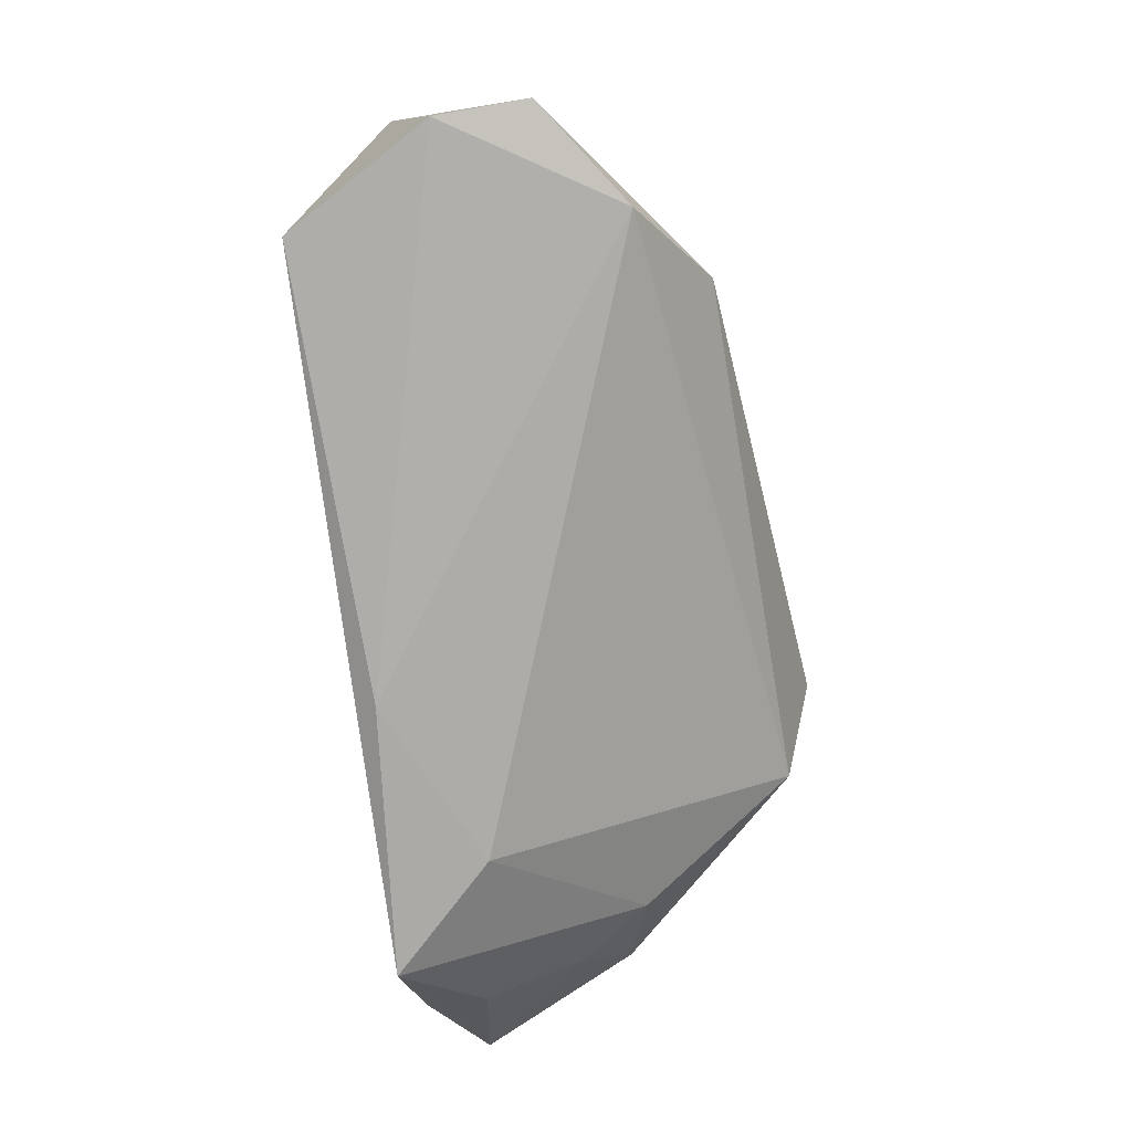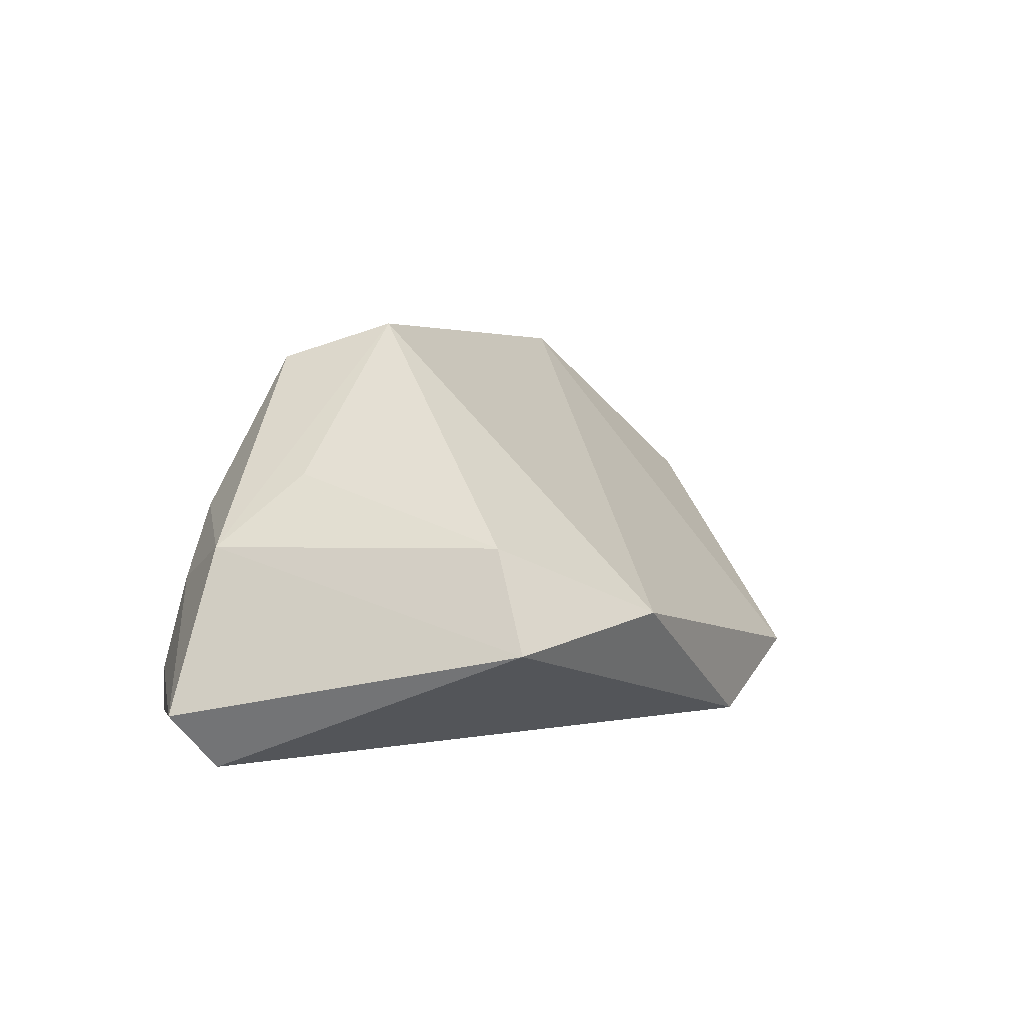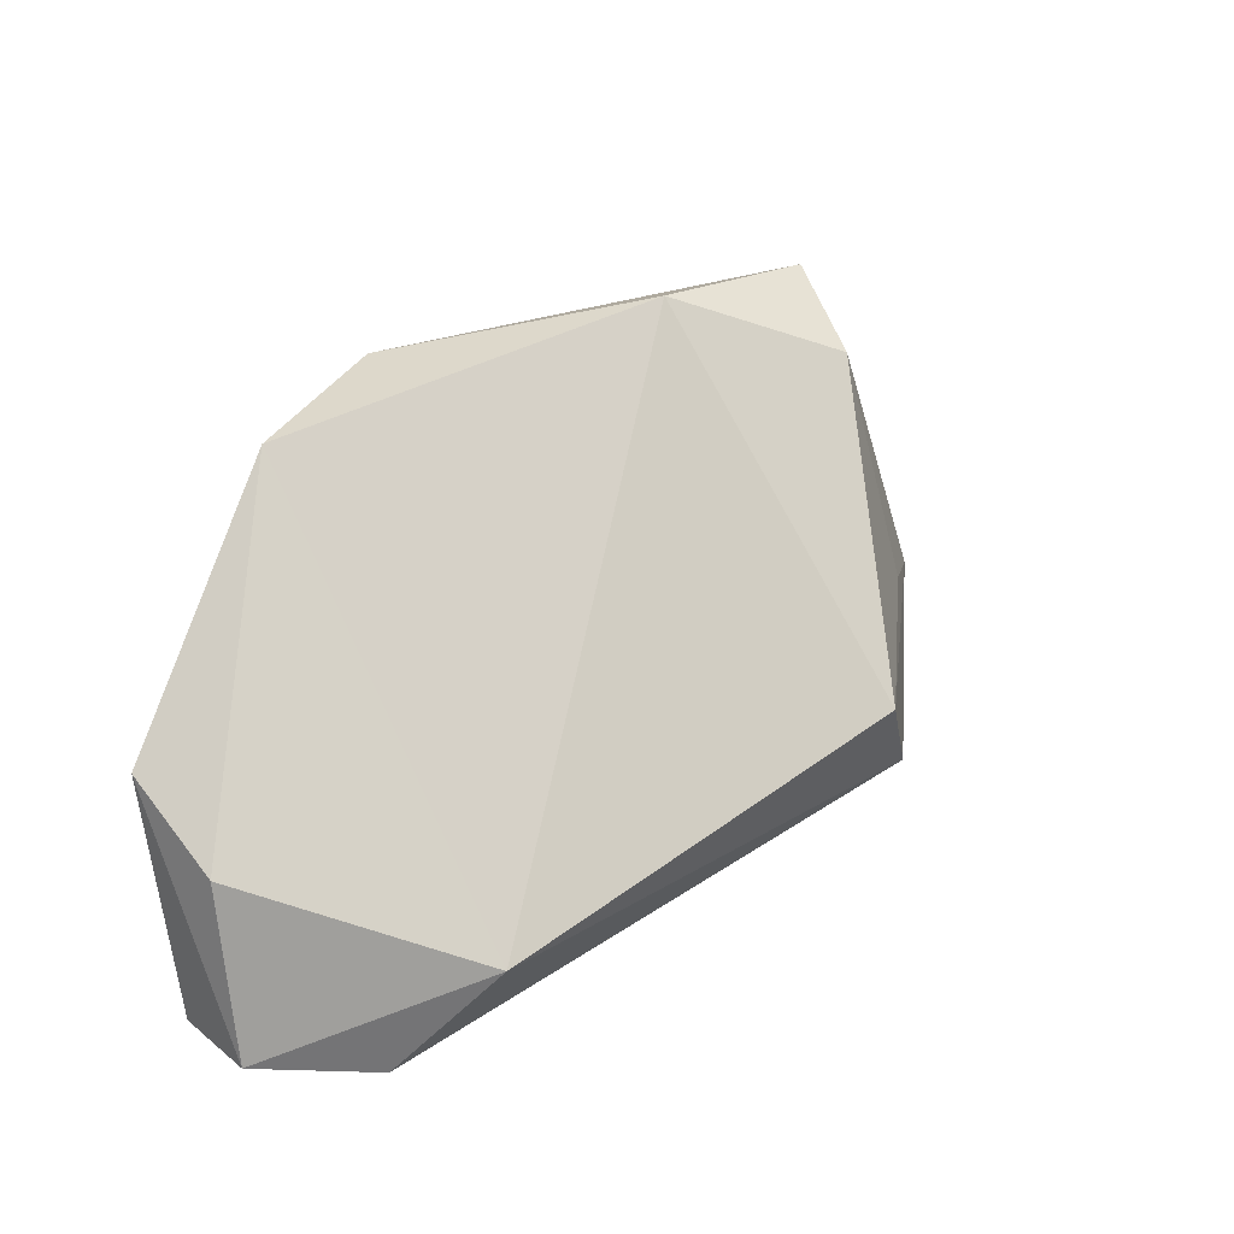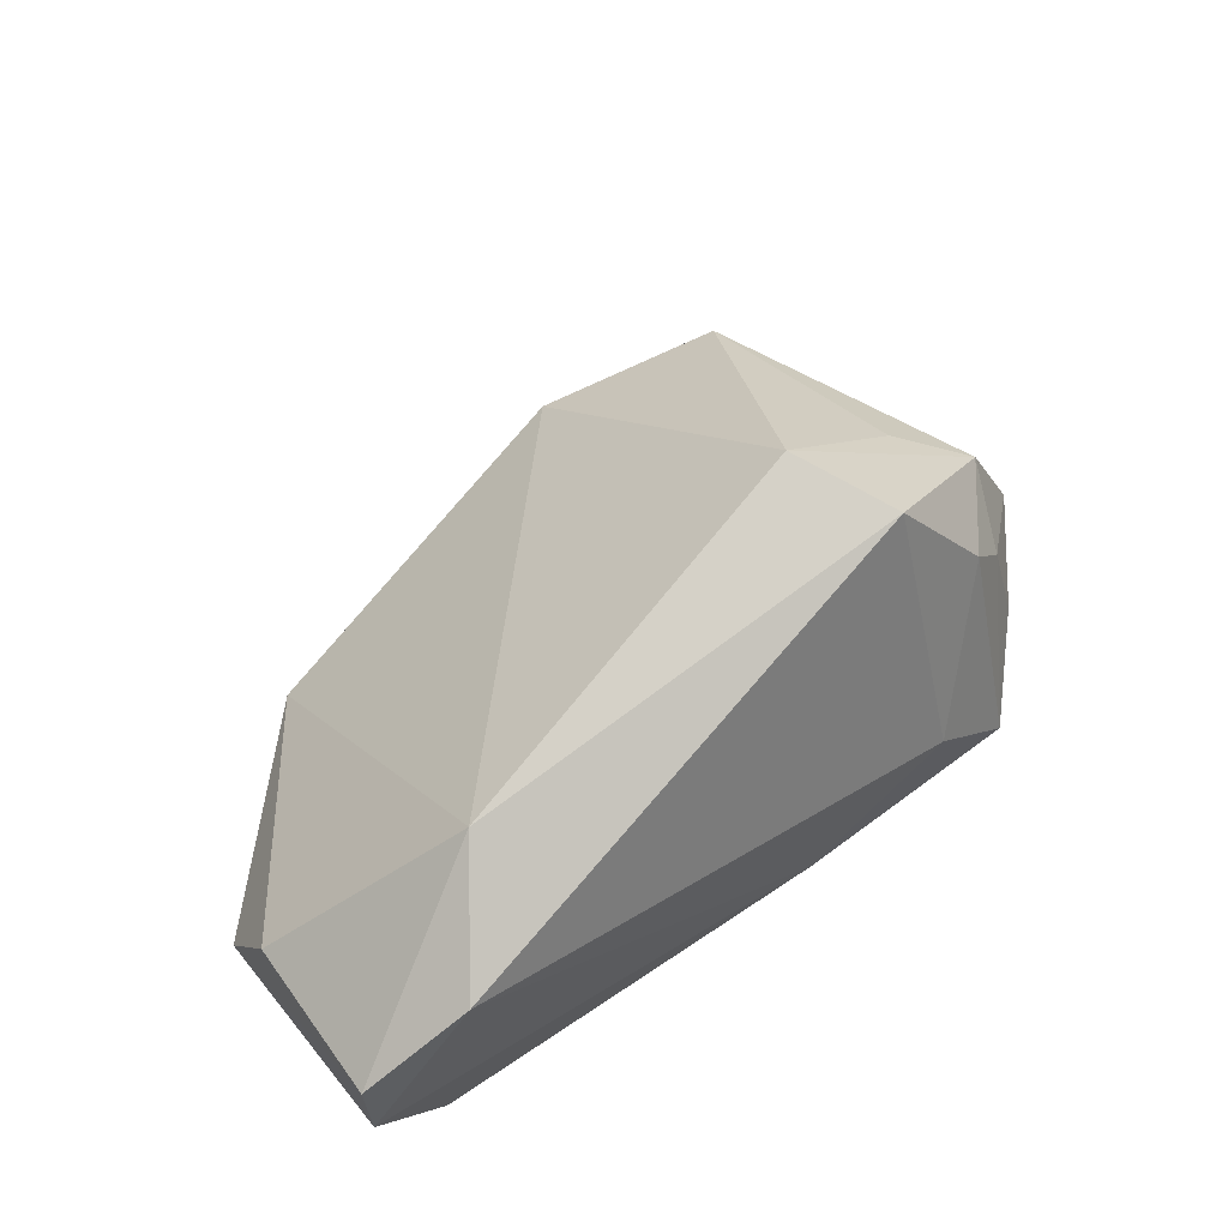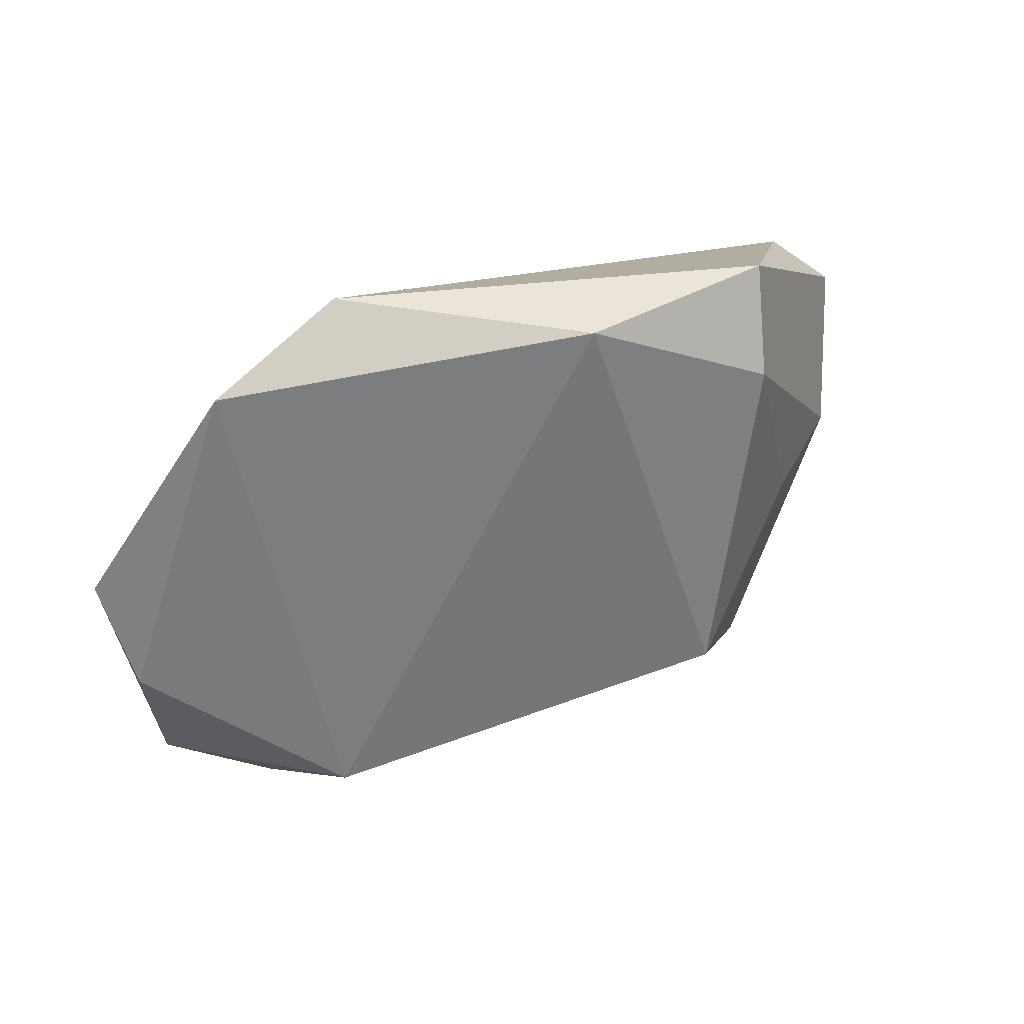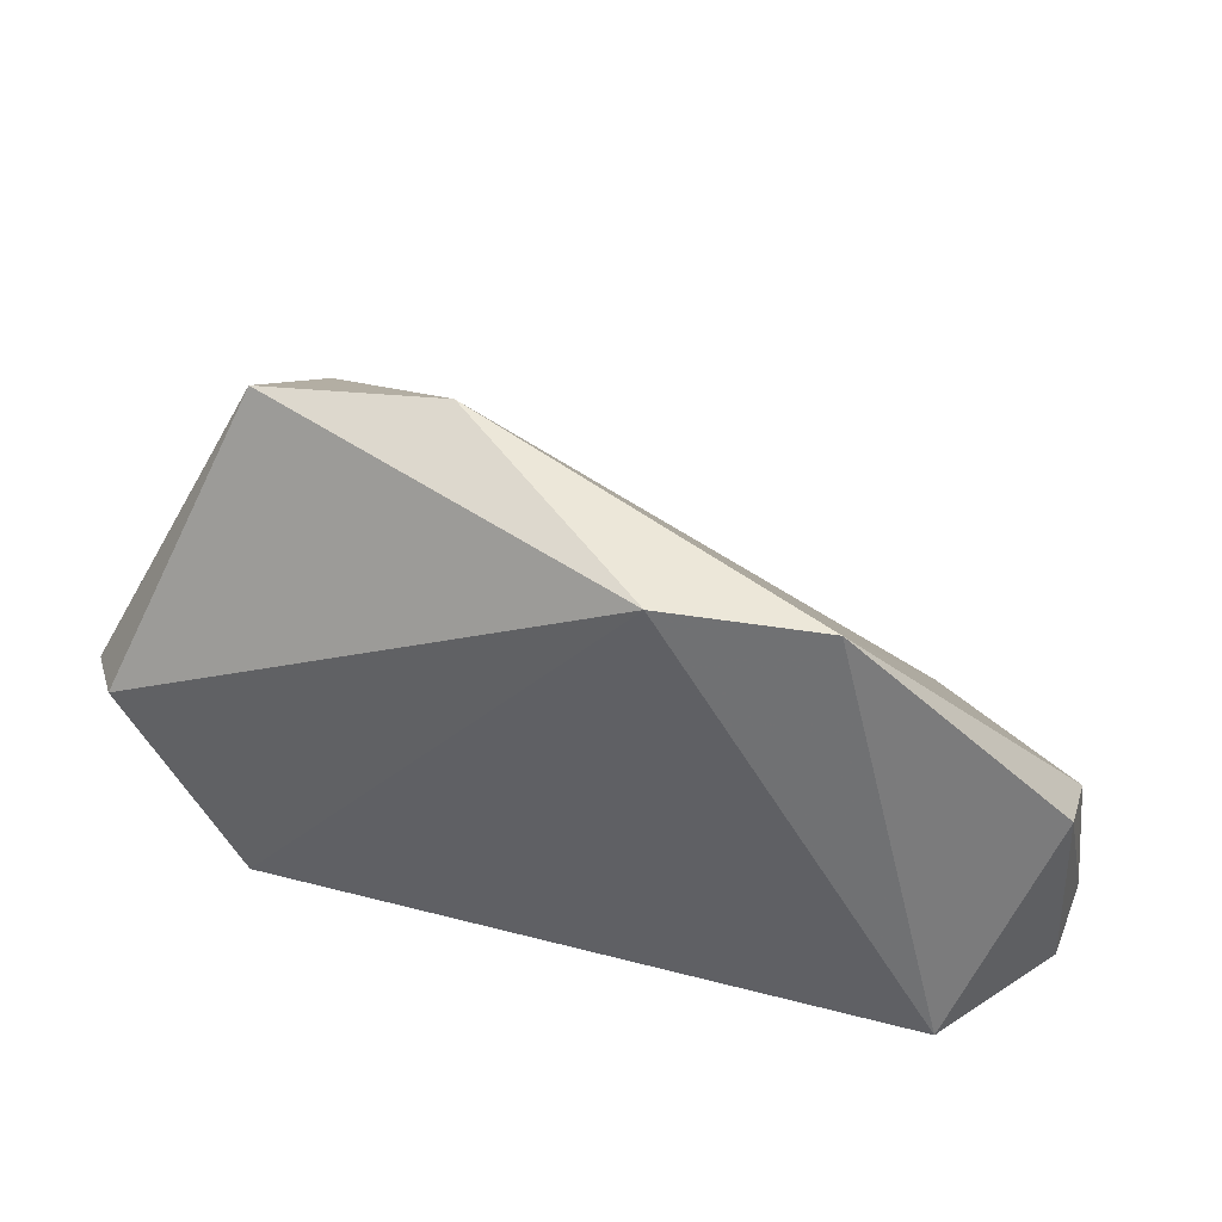
<metadata>
{"format":"obj","ext":"obj","renderer":"f3d","projection":"perspective","resolution":1024,"background":"white","views":[{"elev":-77.0,"azim":-80.1,"up":"+Y"},{"elev":7.6,"azim":126.6,"up":"+Z"},{"elev":30.8,"azim":-40.2,"up":"+Y"},{"elev":62.1,"azim":-38.3,"up":"+Z"},{"elev":73.2,"azim":-21.2,"up":"+Y"},{"elev":42.4,"azim":-158.7,"up":"+Y"}]}
</metadata>
<code>
v -0.04877 -0.02321 -0.01702
v -0.05866 0.004918 -0.004982
v 0.04795 -0.01671 -0.01165
v 0.04008 0.03794 -0.004714
v -0.03307 0.03289 -0.0147
v 0.0264 -0.02701 -0.007113
v 0.04594 -0.01399 0.0009091
v 0.039 -0.02659 -0.02052
v 0.03978 0.001943 0.01534
v 0.03956 -0.01578 0.009844
v 0.03636 0.03135 0.007638
v 0.06041 -0.002843 -0.01405
v 0.0056 -0.02701 -0.01664
v 0.05458 -0.0002438 -0.02146
v -0.01379 0.03585 -0.02146
v -0.04554 -0.02701 0.02202
v 0.01561 0.04121 -0.002488
v 0.01981 -0.000139 0.03445
v -0.05762 -0.002546 0.008217
v -0.05892 -0.02524 0.001745
v 0.02703 -0.01276 0.02977
v 0.0507 -0.003602 0.00642
v -0.05894 -0.02471 0.01323
v -0.03486 -0.01321 0.0301
f 8 1 15
f 12 8 14
f 14 8 15
f 16 24 23
f 21 24 16
f 18 24 21
f 18 17 24
f 21 22 18
f 15 17 4
f 4 14 15
f 12 14 4
f 4 22 12
f 10 22 21
f 21 16 6
f 6 10 21
f 8 10 6
f 1 8 13
f 8 6 13
f 13 6 16
f 17 18 11
f 11 4 17
f 22 4 11
f 23 24 19
f 19 2 23
f 24 17 5
f 5 19 24
f 5 17 15
f 2 19 5
f 15 1 5
f 1 2 5
f 3 8 12
f 12 22 7
f 22 10 7
f 7 3 12
f 7 10 8
f 8 3 7
f 1 13 20
f 20 13 16
f 20 16 23
f 23 2 20
f 20 2 1
f 9 18 22
f 22 11 9
f 9 11 18

</code>
